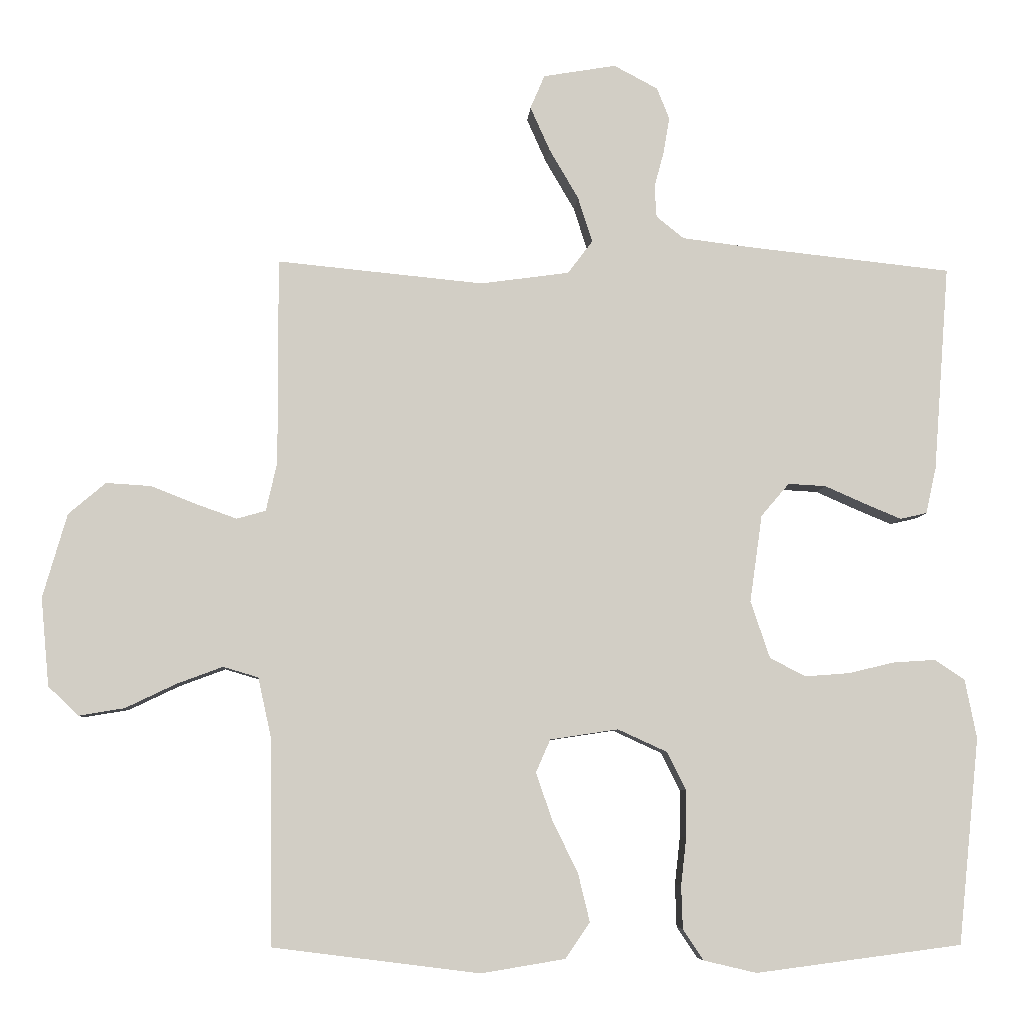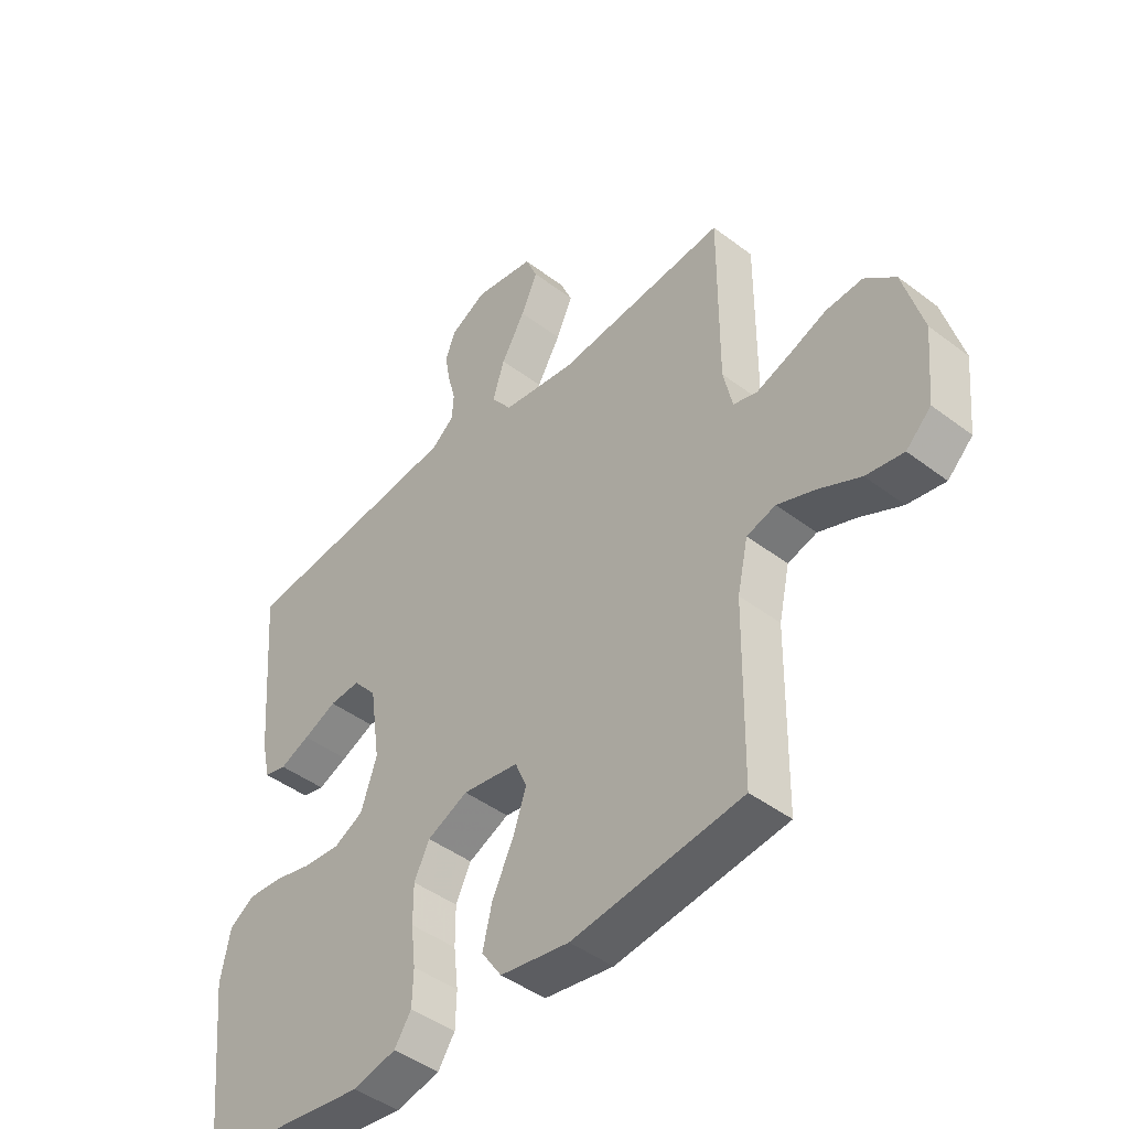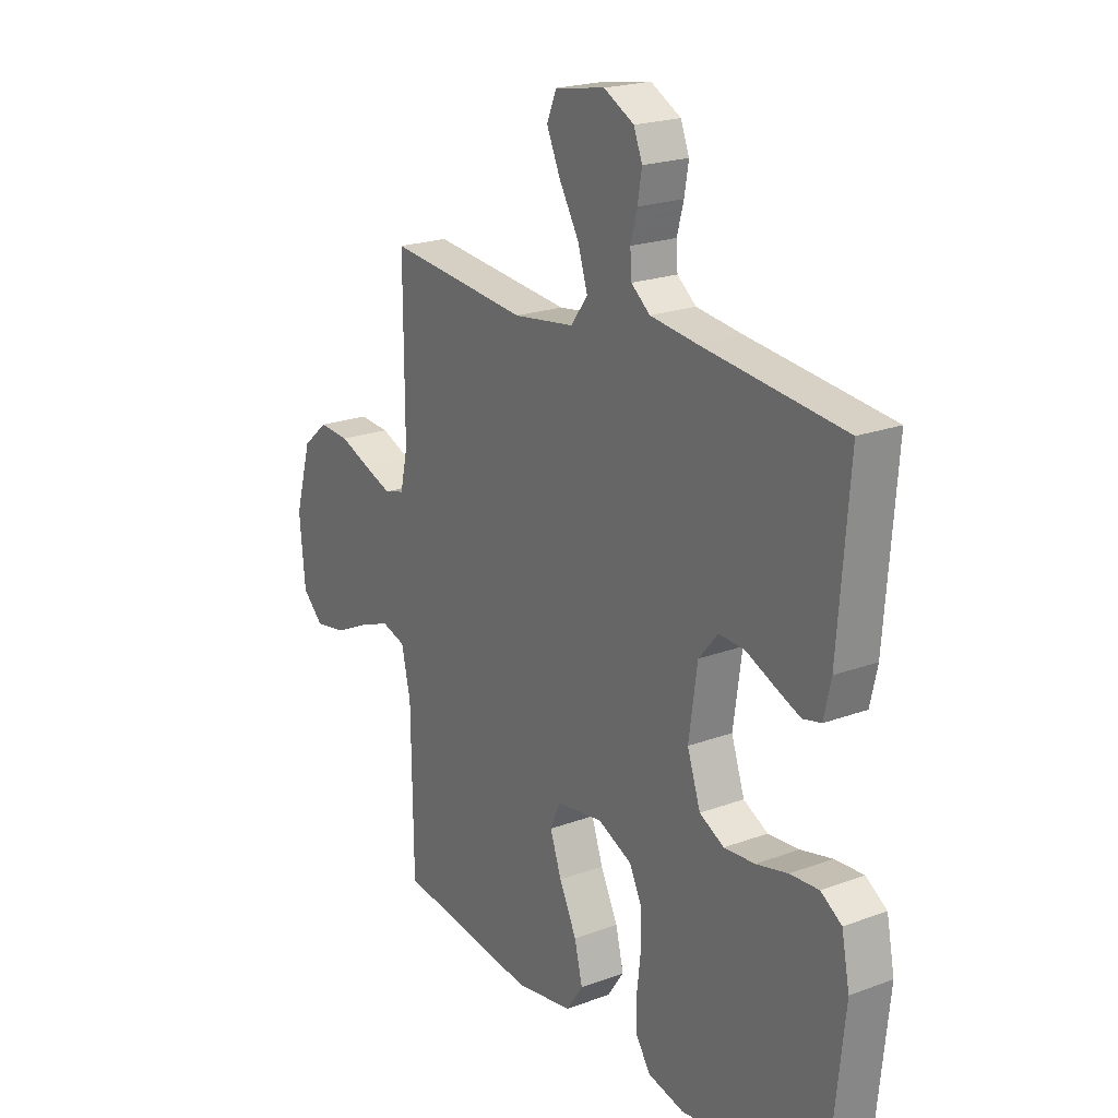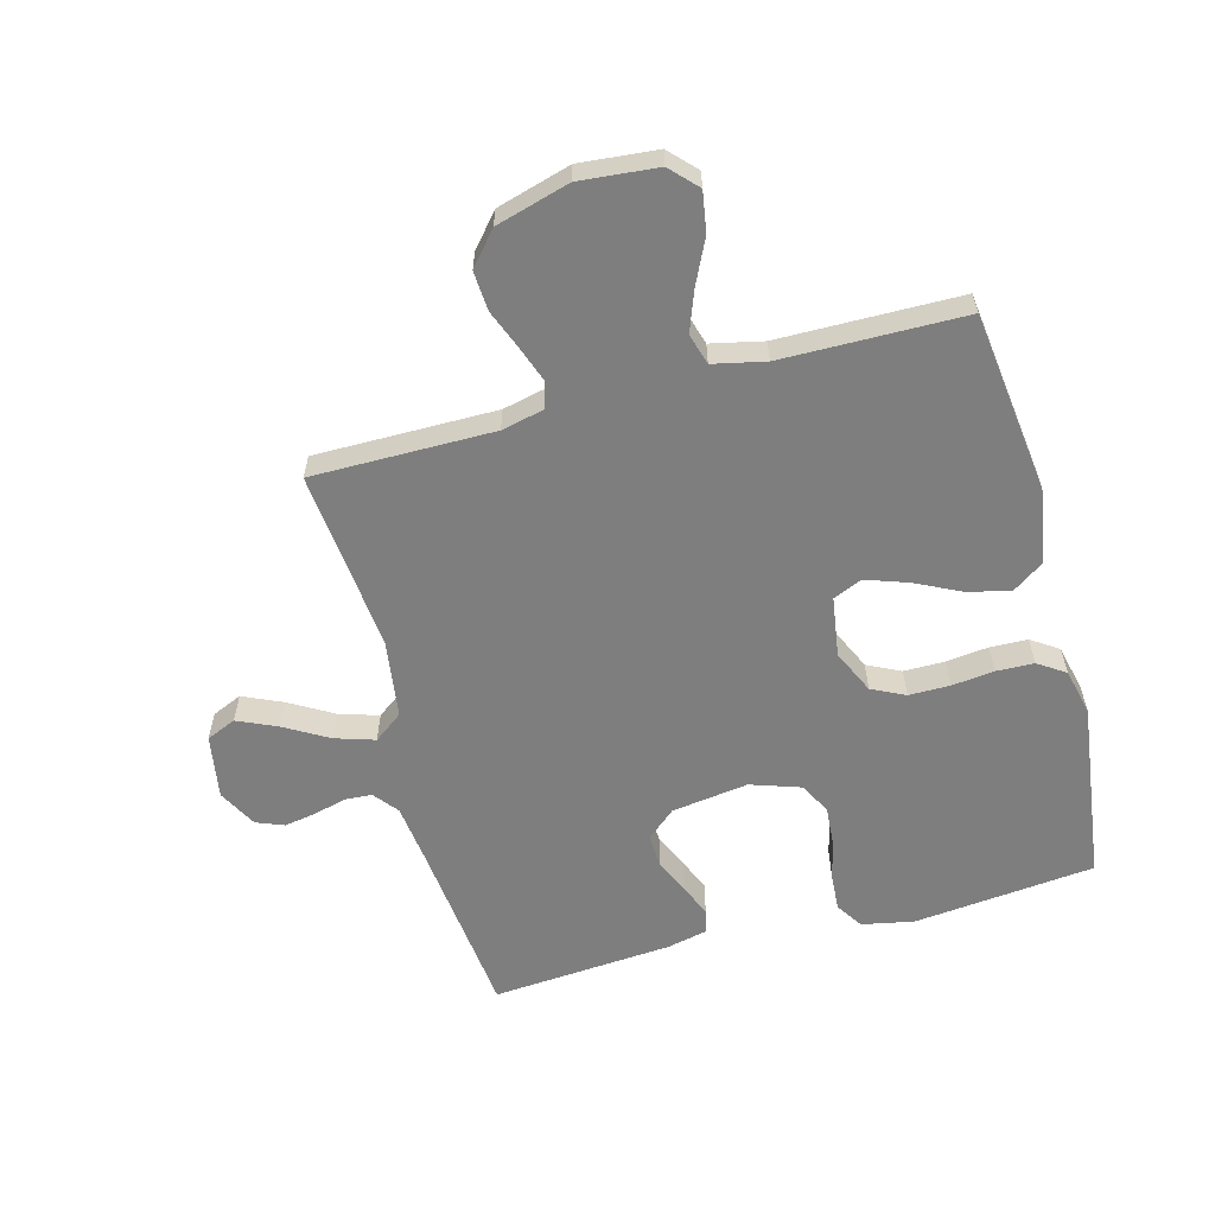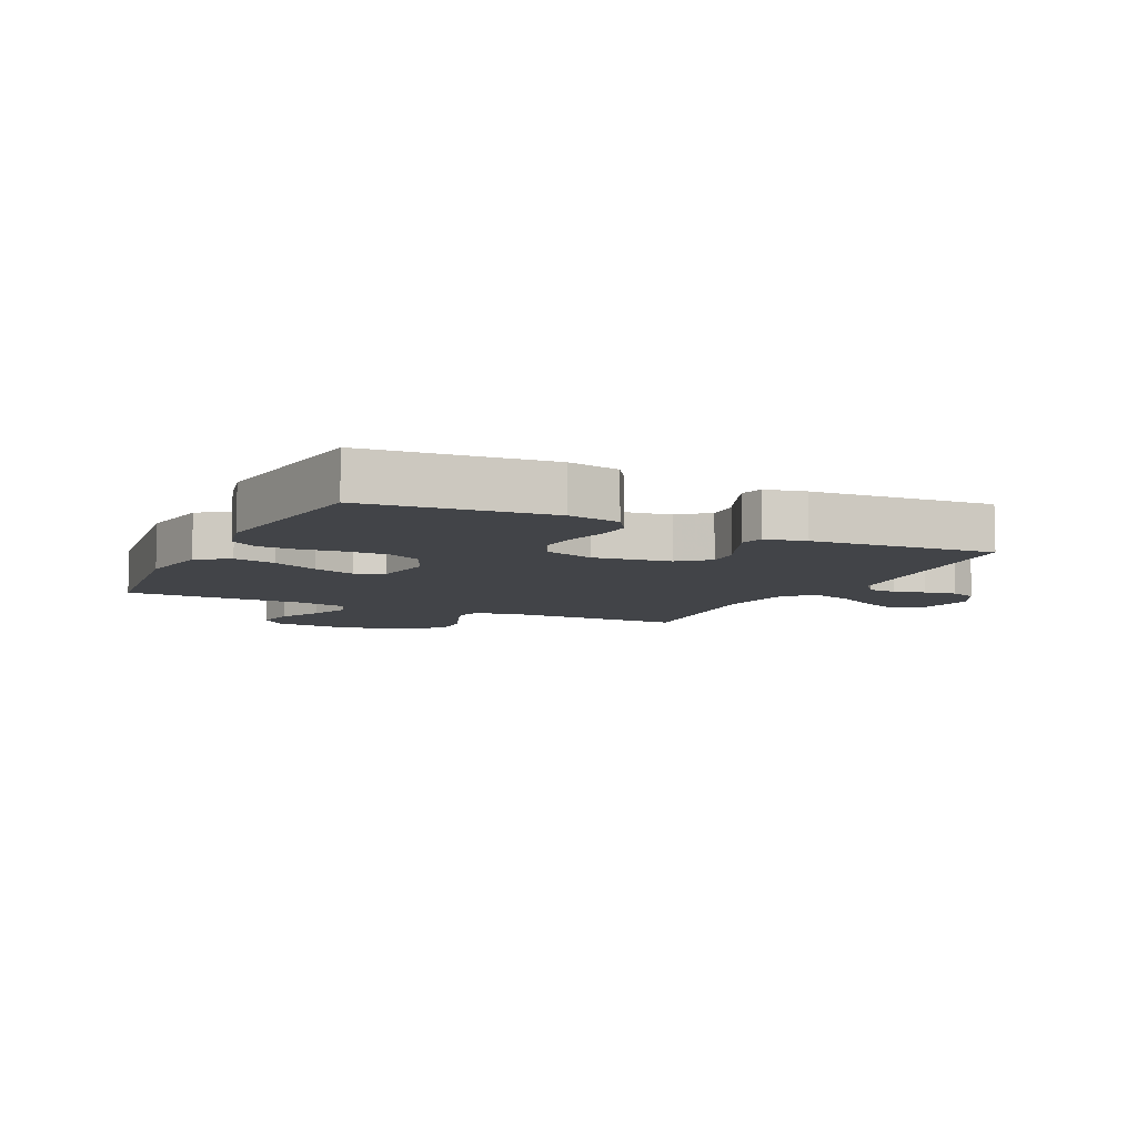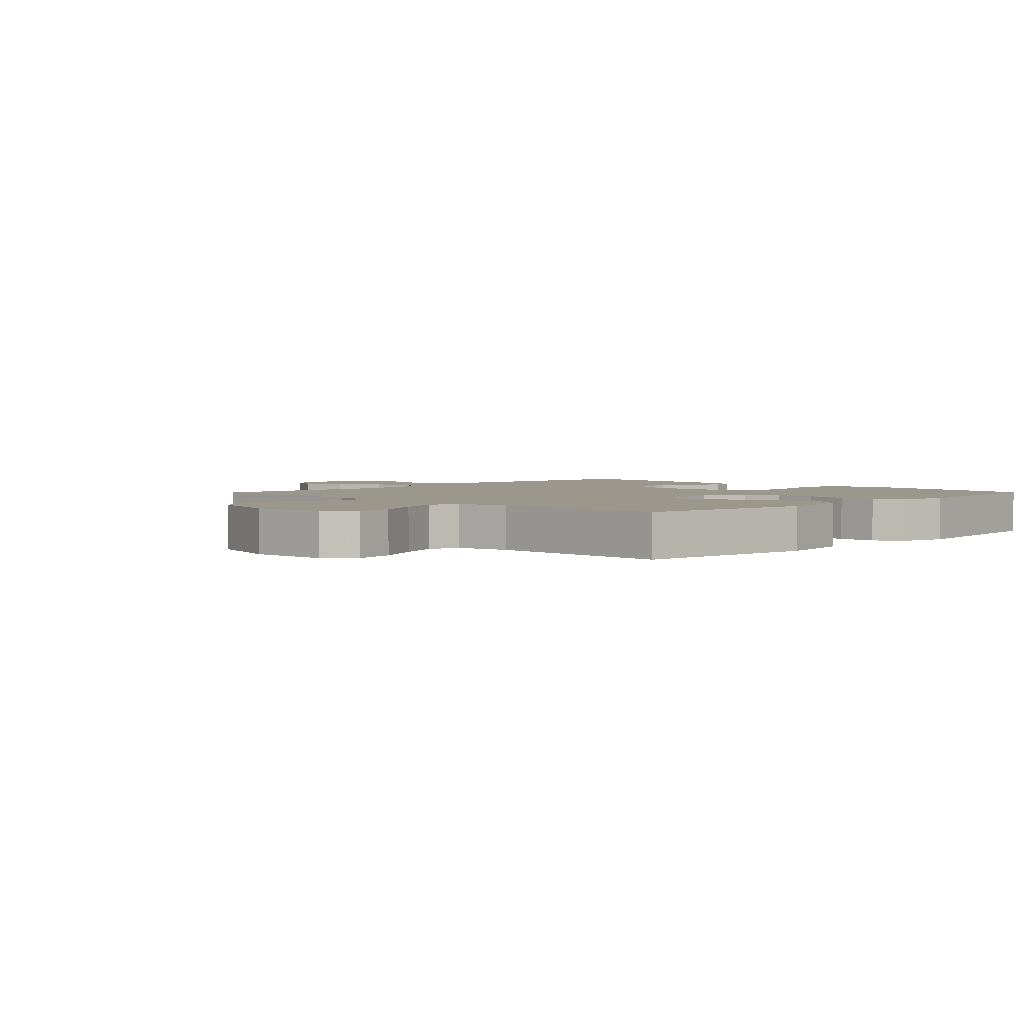
<metadata>
{"format":"obj","ext":"obj","renderer":"f3d","projection":"perspective","resolution":1024,"background":"white","views":[{"elev":-6.7,"azim":176.3,"up":"+Z"},{"elev":-44.5,"azim":48.5,"up":"+Z"},{"elev":21.2,"azim":-123.5,"up":"+Z"},{"elev":-59.5,"azim":105.1,"up":"+Y"},{"elev":-7.8,"azim":-115.9,"up":"+Y"},{"elev":2.9,"azim":134.7,"up":"+Y"}]}
</metadata>
<code>
v -0.5 0.07 -0.5
v -0.531 0.07 -0.2
v -0.514 0.07 -0.114
v -0.47 0.07 -0.085
v -0.409 0.07 -0.089
v -0.342 0.07 -0.105
v -0.277 0.07 -0.11
v -0.225 0.07 -0.083
v -0.197 0.07 0
v -0.215 0.07 0.127
v -0.256 0.07 0.175
v -0.311 0.07 0.172
v -0.37 0.07 0.146
v -0.423 0.07 0.124
v -0.462 0.07 0.133
v -0.477 0.07 0.2
v -0.5 0.07 0.5
v -0.2 0.07 0.532
v -0.102 0.07 0.544
v -0.062 0.07 0.576
v -0.059 0.07 0.622
v -0.073 0.07 0.674
v -0.082 0.07 0.727
v -0.064 0.07 0.773
v 0 0.07 0.807
v 0.106 0.07 0.789
v 0.127 0.07 0.74
v 0.098 0.07 0.675
v 0.056 0.07 0.603
v 0.035 0.07 0.537
v 0.071 0.07 0.489
v 0.2 0.07 0.471
v 0.5 0.07 0.5
v 0.499 0.07 0.2
v 0.515 0.07 0.129
v 0.557 0.07 0.117
v 0.616 0.07 0.138
v 0.682 0.07 0.164
v 0.747 0.07 0.168
v 0.801 0.07 0.122
v 0.836 0.07 0
v 0.824 0.07 -0.128
v 0.78 0.07 -0.17
v 0.714 0.07 -0.159
v 0.641 0.07 -0.124
v 0.574 0.07 -0.099
v 0.523 0.07 -0.114
v 0.504 0.07 -0.2
v 0.5 0.07 -0.5
v 0.2 0.07 -0.538
v 0.078 0.07 -0.518
v 0.042 0.07 -0.466
v 0.059 0.07 -0.396
v 0.096 0.07 -0.32
v 0.12 0.07 -0.251
v 0.099 0.07 -0.203
v 0 0.07 -0.188
v -0.072 0.07 -0.221
v -0.099 0.07 -0.276
v -0.099 0.07 -0.344
v -0.091 0.07 -0.414
v -0.093 0.07 -0.476
v -0.123 0.07 -0.521
v -0.2 0.07 -0.539
v -0.5 0 -0.5
v -0.531 0 -0.2
v -0.514 0 -0.114
v -0.47 0 -0.085
v -0.409 0 -0.089
v -0.342 0 -0.105
v -0.277 0 -0.11
v -0.225 0 -0.083
v -0.197 0 0
v -0.215 0 0.127
v -0.256 0 0.175
v -0.311 0 0.172
v -0.37 0 0.146
v -0.423 0 0.124
v -0.462 0 0.133
v -0.477 0 0.2
v -0.5 0 0.5
v -0.2 0 0.532
v -0.102 0 0.544
v -0.062 0 0.576
v -0.059 0 0.622
v -0.073 0 0.674
v -0.082 0 0.727
v -0.064 0 0.773
v 0 0 0.807
v 0.106 0 0.789
v 0.127 0 0.74
v 0.098 0 0.675
v 0.056 0 0.603
v 0.035 0 0.537
v 0.071 0 0.489
v 0.2 0 0.471
v 0.5 0 0.5
v 0.499 0 0.2
v 0.515 0 0.129
v 0.557 0 0.117
v 0.616 0 0.138
v 0.682 0 0.164
v 0.747 0 0.168
v 0.801 0 0.122
v 0.836 0 0
v 0.824 0 -0.128
v 0.78 0 -0.17
v 0.714 0 -0.159
v 0.641 0 -0.124
v 0.574 0 -0.099
v 0.523 0 -0.114
v 0.504 0 -0.2
v 0.5 0 -0.5
v 0.2 0 -0.538
v 0.078 0 -0.518
v 0.042 0 -0.466
v 0.059 0 -0.396
v 0.096 0 -0.32
v 0.12 0 -0.251
v 0.099 0 -0.203
v 0 0 -0.188
v -0.072 0 -0.221
v -0.099 0 -0.276
v -0.099 0 -0.344
v -0.091 0 -0.414
v -0.093 0 -0.476
v -0.123 0 -0.521
v -0.2 0 -0.539
f 60 61 62 63
f 59 60 63 64
f 51 52 53 54
f 51 54 55
f 48 49 50 51
f 47 48 51 55
f 42 43 44 45
f 42 45 46
f 41 42 46
f 40 41 46 47
f 37 38 39 40
f 36 37 40 47
f 32 33 34
f 31 32 34 35
f 26 27 28 29
f 26 29 30
f 25 26 30
f 24 25 30
f 21 22 23 24
f 21 24 30
f 20 21 30 31
f 15 16 17 18
f 15 18 19
f 12 13 14 15
f 12 15 19 20
f 3 4 5 6
f 3 6 7
f 2 3 7
f 59 64 1 2
f 58 59 2 7
f 57 58 7 8
f 56 57 8 9
f 36 47 55 56
f 35 36 56 9
f 31 35 9 10
f 11 12 20 31
f 10 11 31
f 127 126 125 124
f 128 127 124 123
f 118 117 116 115
f 119 118 115
f 115 114 113 112
f 119 115 112 111
f 109 108 107 106
f 110 109 106
f 110 106 105
f 111 110 105 104
f 104 103 102 101
f 111 104 101 100
f 98 97 96
f 99 98 96 95
f 93 92 91 90
f 94 93 90
f 94 90 89
f 94 89 88
f 88 87 86 85
f 94 88 85
f 95 94 85 84
f 82 81 80 79
f 83 82 79
f 79 78 77 76
f 84 83 79 76
f 70 69 68 67
f 71 70 67
f 71 67 66
f 66 65 128 123
f 71 66 123 122
f 72 71 122 121
f 73 72 121 120
f 120 119 111 100
f 73 120 100 99
f 74 73 99 95
f 95 84 76 75
f 95 75 74
f 1 65 66 2
f 2 66 67 3
f 3 67 68 4
f 4 68 69 5
f 5 69 70 6
f 6 70 71 7
f 7 71 72 8
f 8 72 73 9
f 9 73 74 10
f 10 74 75 11
f 11 75 76 12
f 12 76 77 13
f 13 77 78 14
f 14 78 79 15
f 15 79 80 16
f 16 80 81 17
f 17 81 82 18
f 18 82 83 19
f 19 83 84 20
f 20 84 85 21
f 21 85 86 22
f 22 86 87 23
f 23 87 88 24
f 24 88 89 25
f 25 89 90 26
f 26 90 91 27
f 27 91 92 28
f 28 92 93 29
f 29 93 94 30
f 30 94 95 31
f 31 95 96 32
f 32 96 97 33
f 33 97 98 34
f 34 98 99 35
f 35 99 100 36
f 36 100 101 37
f 37 101 102 38
f 38 102 103 39
f 39 103 104 40
f 40 104 105 41
f 41 105 106 42
f 42 106 107 43
f 43 107 108 44
f 44 108 109 45
f 45 109 110 46
f 46 110 111 47
f 47 111 112 48
f 48 112 113 49
f 49 113 114 50
f 50 114 115 51
f 51 115 116 52
f 52 116 117 53
f 53 117 118 54
f 54 118 119 55
f 55 119 120 56
f 56 120 121 57
f 57 121 122 58
f 58 122 123 59
f 59 123 124 60
f 60 124 125 61
f 61 125 126 62
f 62 126 127 63
f 63 127 128 64
f 64 128 65 1

</code>
